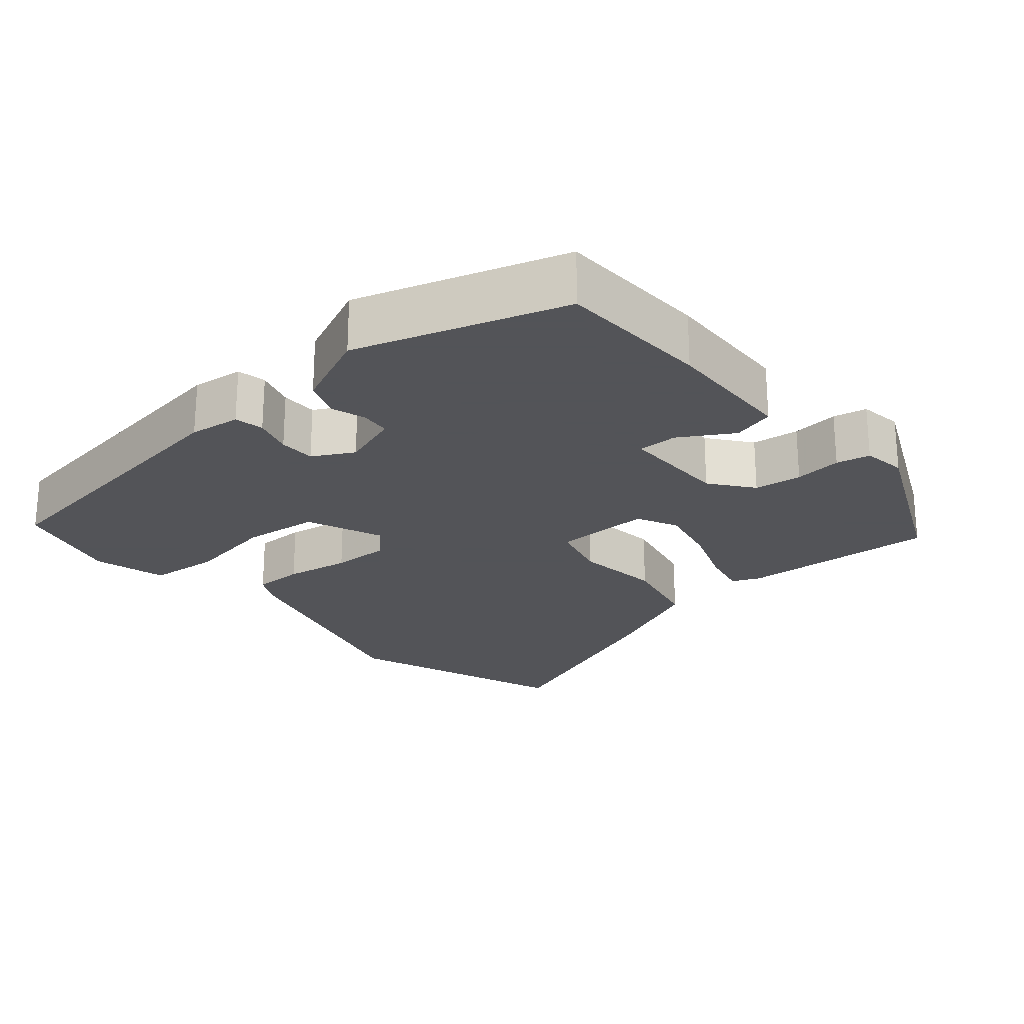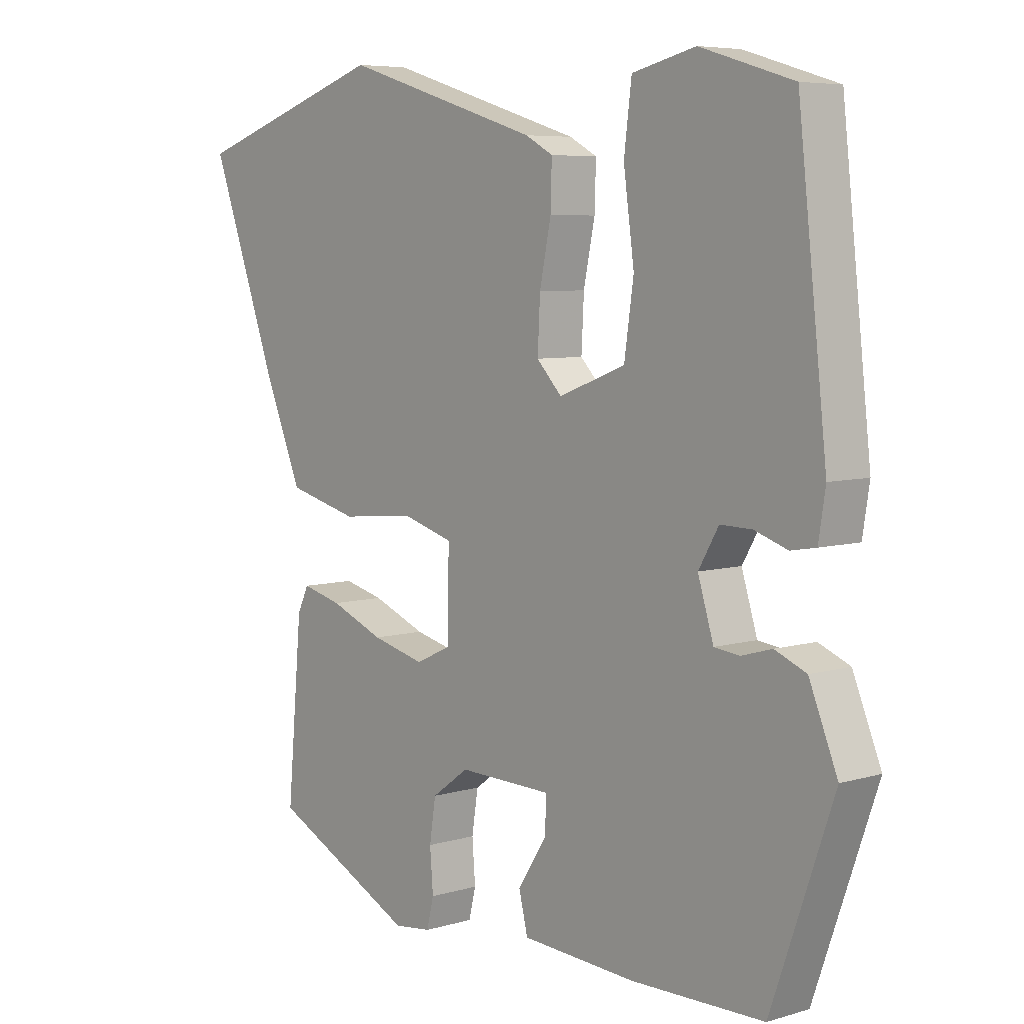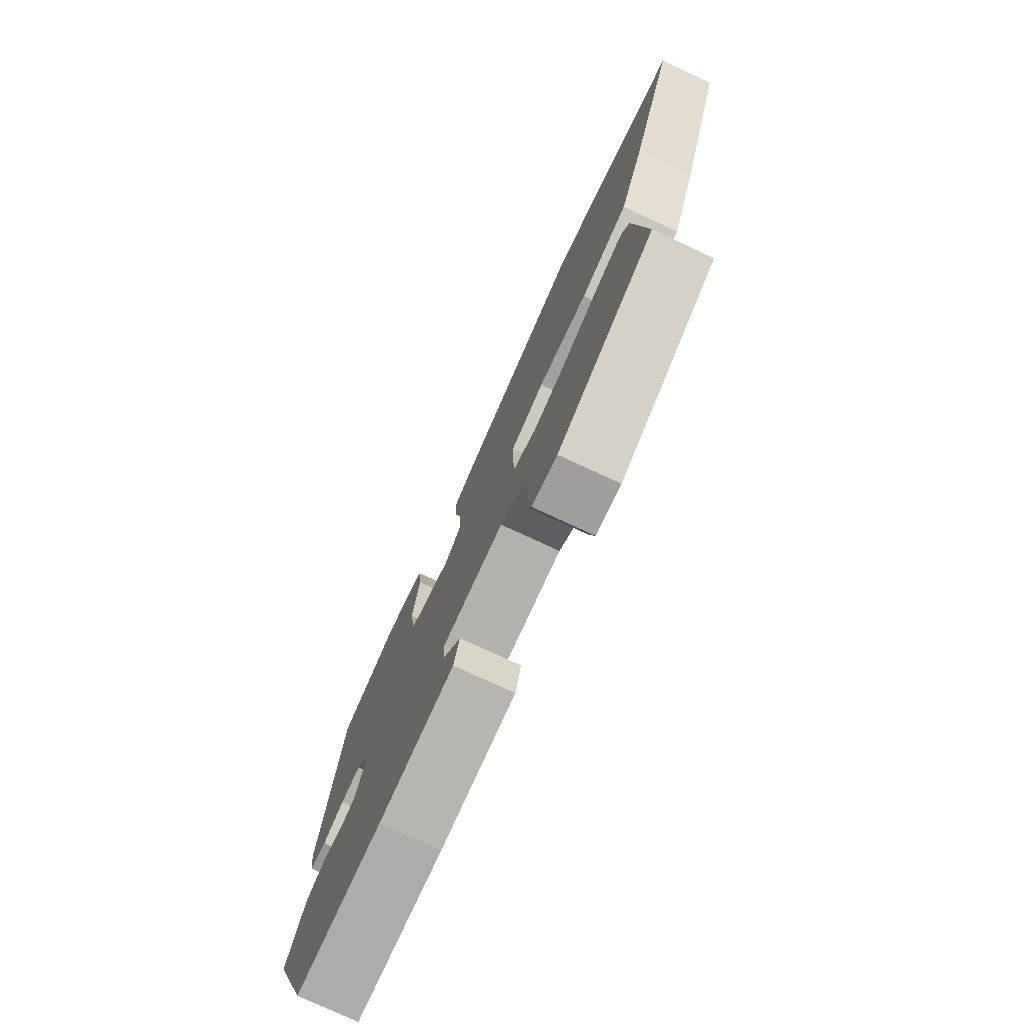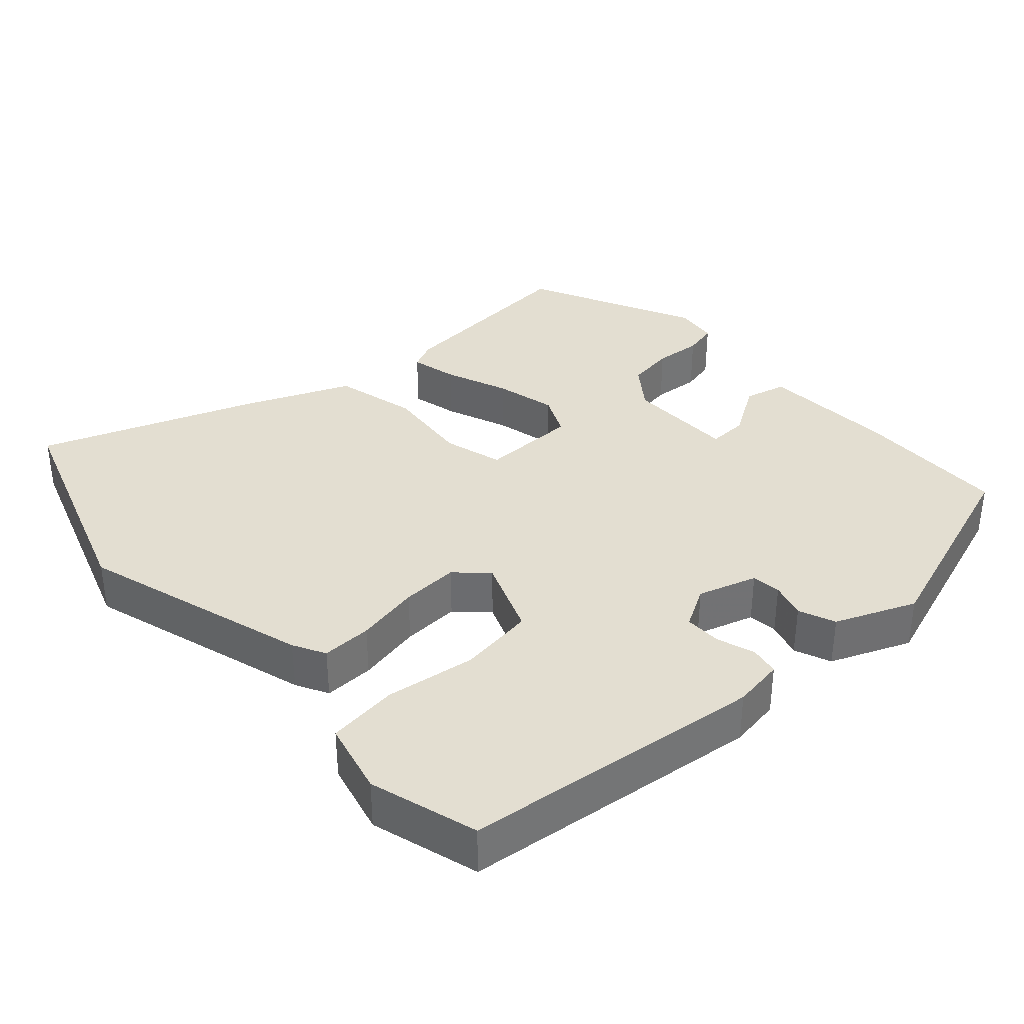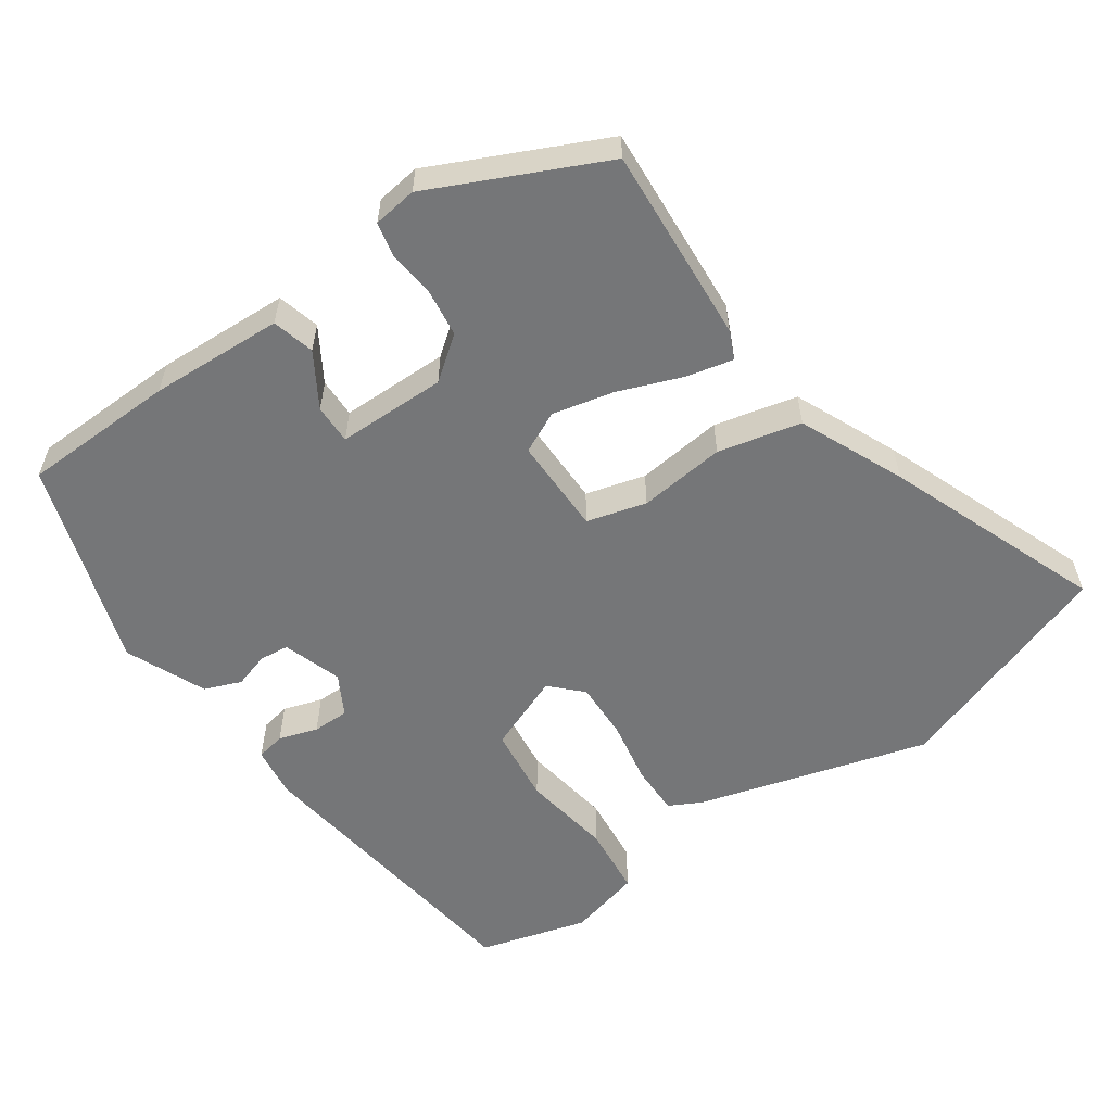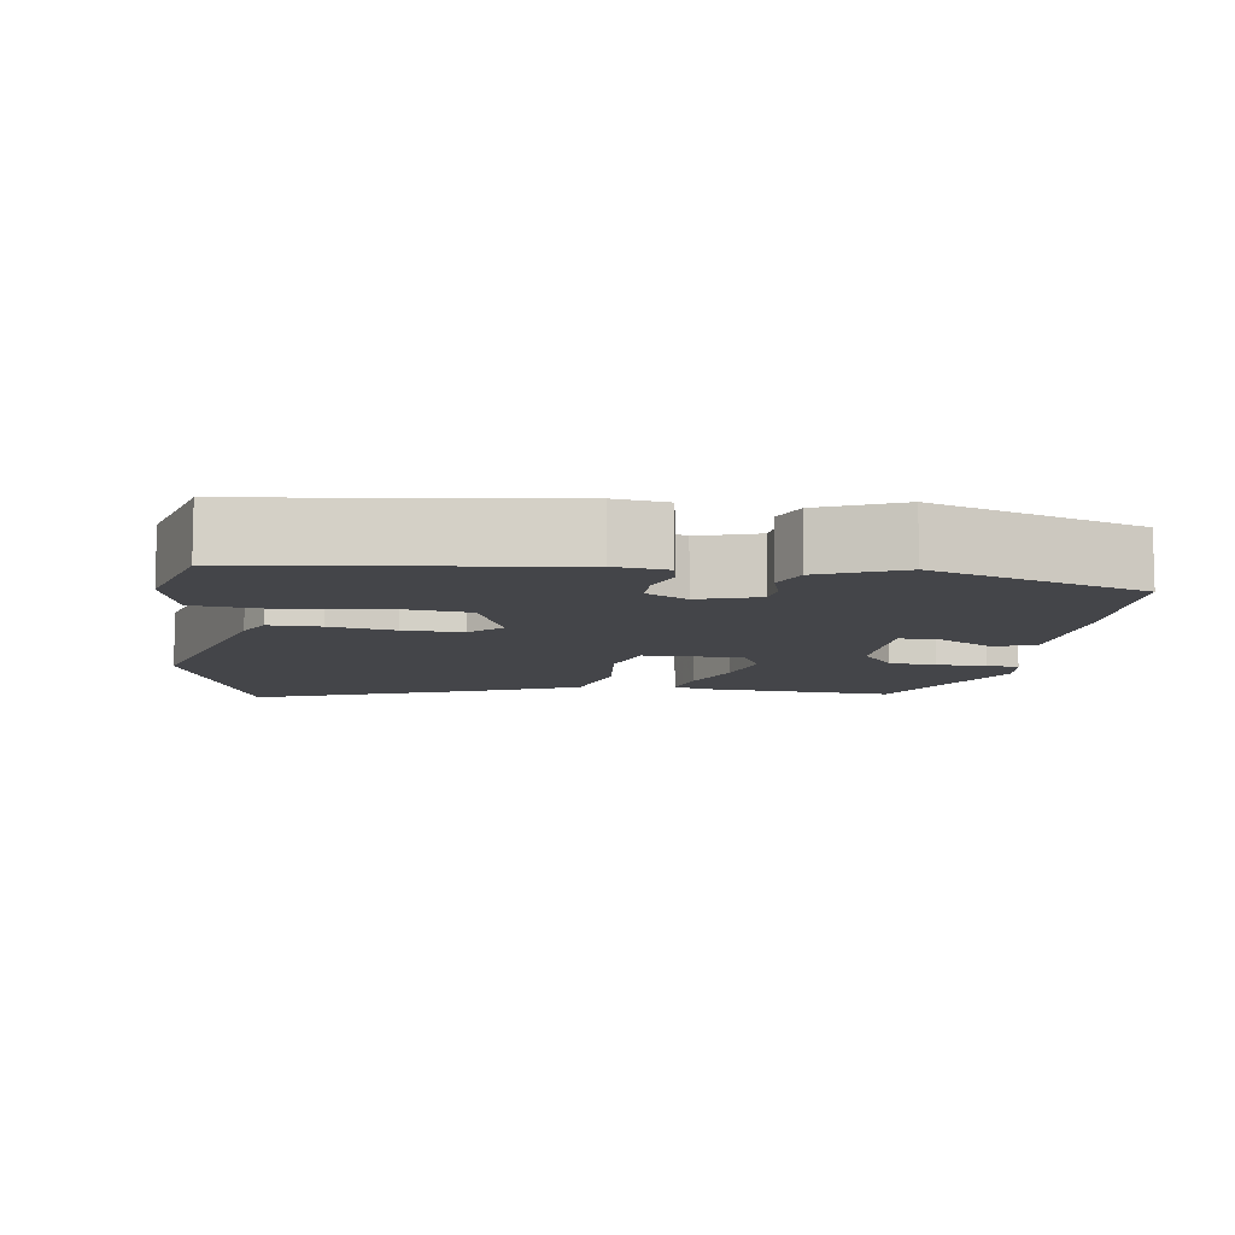
<metadata>
{"format":"obj","ext":"obj","renderer":"f3d","projection":"perspective","resolution":1024,"background":"white","views":[{"elev":-23.4,"azim":132.2,"up":"+Y"},{"elev":6.3,"azim":48.7,"up":"+Z"},{"elev":-77.4,"azim":-114.8,"up":"+Z"},{"elev":36.1,"azim":48.3,"up":"+Y"},{"elev":-56.8,"azim":-144.0,"up":"+Y"},{"elev":-9.1,"azim":82.8,"up":"+Y"}]}
</metadata>
<code>
v 0.41 0.07 0.502
v 0.456 0.07 0.088
v 0.445 0.07 0.018
v 0.405 0.07 0.011
v 0.352 0.07 0.029
v 0.302 0.07 0.03
v 0.27 0.07 -0.025
v 0.295 0.07 -0.106
v 0.335 0.07 -0.111
v 0.384 0.07 -0.097
v 0.434 0.07 -0.118
v 0.479 0.07 -0.228
v 0.38 0.07 -0.51
v 0.169 0.07 -0.512
v -0.013 0.07 -0.5
v -0.027 0.07 -0.442
v 0.019 0.07 -0.37
v 0.021 0.07 -0.316
v -0.128 0.07 -0.312
v -0.187 0.07 -0.355
v -0.197 0.07 -0.42
v -0.192 0.07 -0.485
v -0.203 0.07 -0.531
v -0.263 0.07 -0.538
v -0.494 0.07 -0.424
v -0.47 0.07 -0.155
v -0.452 0.07 -0.117
v -0.388 0.07 -0.133
v -0.302 0.07 -0.168
v -0.218 0.07 -0.189
v -0.161 0.07 -0.163
v -0.159 0.07 -0.03
v -0.24 0.07 -0.006
v -0.359 0.07 -0.017
v -0.472 0.07 0.012
v -0.532 0.07 0.156
v -0.64 0.07 0.454
v -0.329 0.07 0.557
v -0.015 0.07 0.46
v 0.029 0.07 0.436
v 0.027 0.07 0.367
v 0.009 0.07 0.279
v 0.005 0.07 0.2
v 0.045 0.07 0.158
v 0.151 0.07 0.198
v 0.166 0.07 0.302
v 0.149 0.07 0.426
v 0.161 0.07 0.523
v 0.262 0.07 0.547
v 0.41 0 0.502
v 0.456 0 0.088
v 0.445 0 0.018
v 0.405 0 0.011
v 0.352 0 0.029
v 0.302 0 0.03
v 0.27 0 -0.025
v 0.295 0 -0.106
v 0.335 0 -0.111
v 0.384 0 -0.097
v 0.434 0 -0.118
v 0.479 0 -0.228
v 0.38 0 -0.51
v 0.169 0 -0.512
v -0.013 0 -0.5
v -0.027 0 -0.442
v 0.019 0 -0.37
v 0.021 0 -0.316
v -0.128 0 -0.312
v -0.187 0 -0.355
v -0.197 0 -0.42
v -0.192 0 -0.485
v -0.203 0 -0.531
v -0.263 0 -0.538
v -0.494 0 -0.424
v -0.47 0 -0.155
v -0.452 0 -0.117
v -0.388 0 -0.133
v -0.302 0 -0.168
v -0.218 0 -0.189
v -0.161 0 -0.163
v -0.159 0 -0.03
v -0.24 0 -0.006
v -0.359 0 -0.017
v -0.472 0 0.012
v -0.532 0 0.156
v -0.64 0 0.454
v -0.329 0 0.557
v -0.015 0 0.46
v 0.029 0 0.436
v 0.027 0 0.367
v 0.009 0 0.279
v 0.005 0 0.2
v 0.045 0 0.158
v 0.151 0 0.198
v 0.166 0 0.302
v 0.149 0 0.426
v 0.161 0 0.523
v 0.262 0 0.547
f 46 47 48 49
f 45 46 49 1
f 39 40 41 42
f 39 42 43
f 38 39 43
f 37 38 43
f 36 37 43 44
f 33 34 35 36
f 32 33 36 44
f 26 27 28 29
f 26 29 30
f 25 26 30
f 24 25 30 31
f 21 22 23 24
f 20 21 24 31
f 14 15 16 17
f 14 17 18
f 13 14 18
f 12 13 18
f 9 10 11 12
f 8 9 12 18
f 7 8 18 19
f 2 3 4 5
f 45 1 2 5
f 45 5 6
f 31 32 44 45
f 19 20 31 45
f 6 7 19 45
f 98 97 96 95
f 50 98 95 94
f 91 90 89 88
f 92 91 88
f 92 88 87
f 92 87 86
f 93 92 86 85
f 85 84 83 82
f 93 85 82 81
f 78 77 76 75
f 79 78 75
f 79 75 74
f 80 79 74 73
f 73 72 71 70
f 80 73 70 69
f 66 65 64 63
f 67 66 63
f 67 63 62
f 67 62 61
f 61 60 59 58
f 67 61 58 57
f 68 67 57 56
f 54 53 52 51
f 54 51 50 94
f 55 54 94
f 94 93 81 80
f 94 80 69 68
f 94 68 56 55
f 1 50 51 2
f 2 51 52 3
f 3 52 53 4
f 4 53 54 5
f 5 54 55 6
f 6 55 56 7
f 7 56 57 8
f 8 57 58 9
f 9 58 59 10
f 10 59 60 11
f 11 60 61 12
f 12 61 62 13
f 13 62 63 14
f 14 63 64 15
f 15 64 65 16
f 16 65 66 17
f 17 66 67 18
f 18 67 68 19
f 19 68 69 20
f 20 69 70 21
f 21 70 71 22
f 22 71 72 23
f 23 72 73 24
f 24 73 74 25
f 25 74 75 26
f 26 75 76 27
f 27 76 77 28
f 28 77 78 29
f 29 78 79 30
f 30 79 80 31
f 31 80 81 32
f 32 81 82 33
f 33 82 83 34
f 34 83 84 35
f 35 84 85 36
f 36 85 86 37
f 37 86 87 38
f 38 87 88 39
f 39 88 89 40
f 40 89 90 41
f 41 90 91 42
f 42 91 92 43
f 43 92 93 44
f 44 93 94 45
f 45 94 95 46
f 46 95 96 47
f 47 96 97 48
f 48 97 98 49
f 49 98 50 1

</code>
